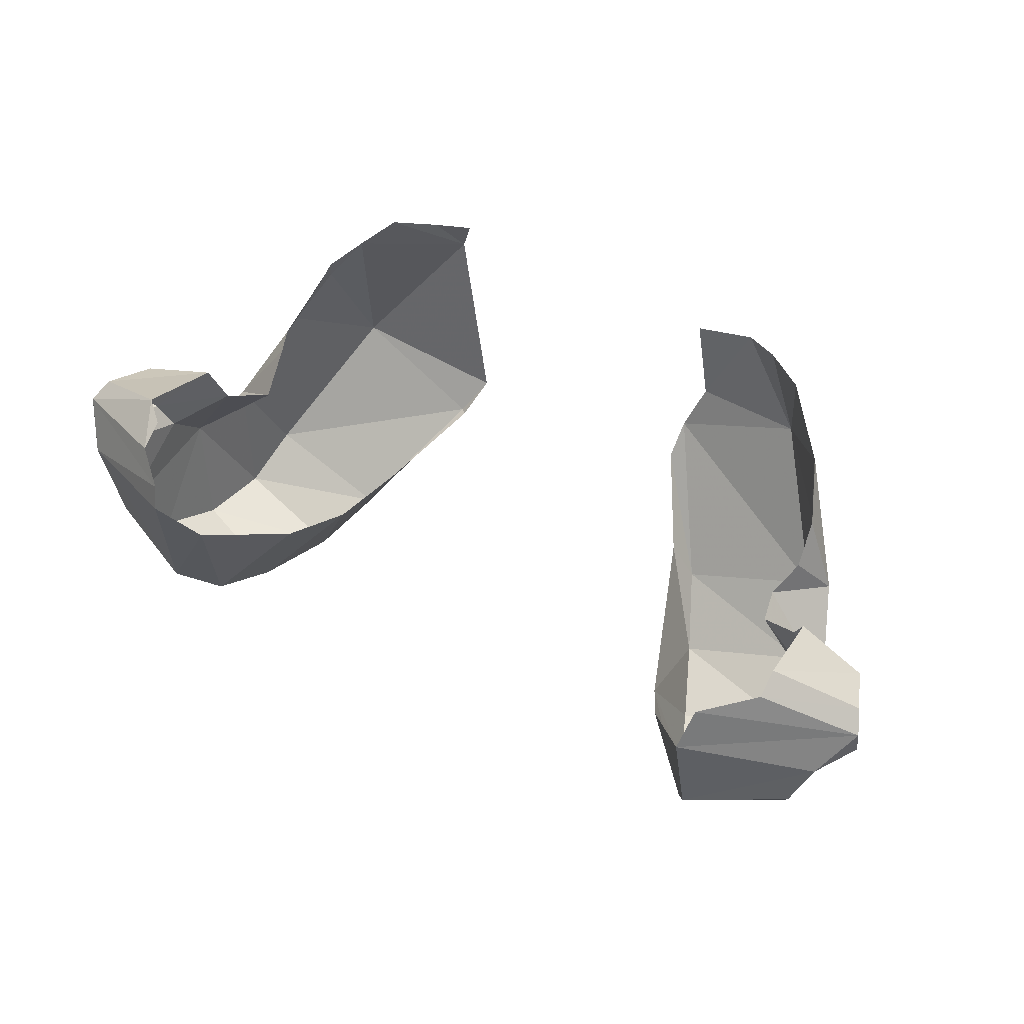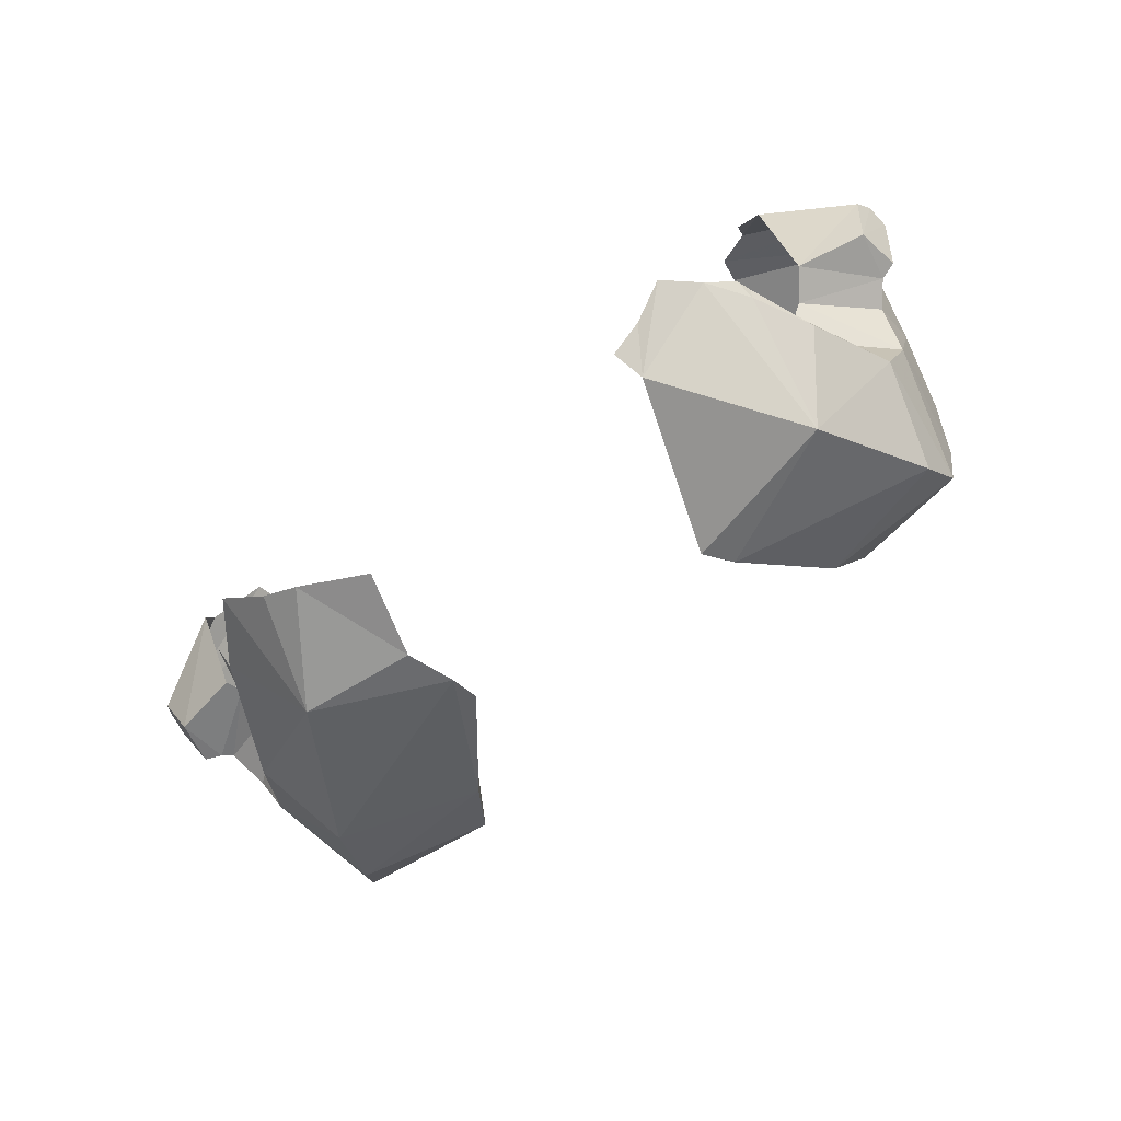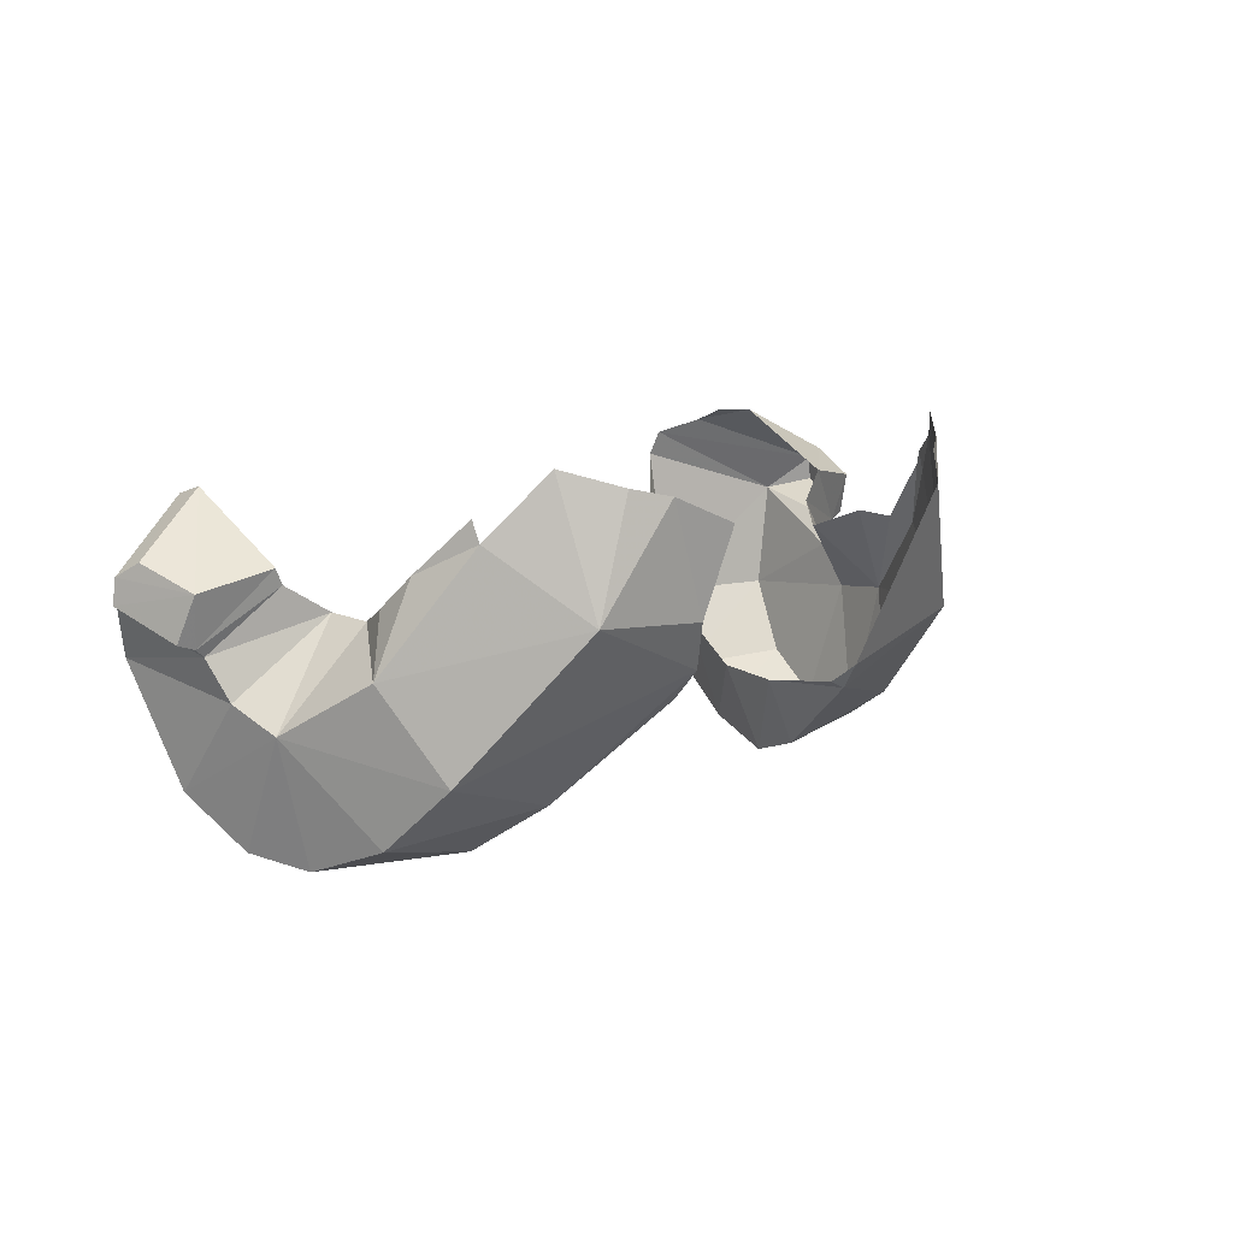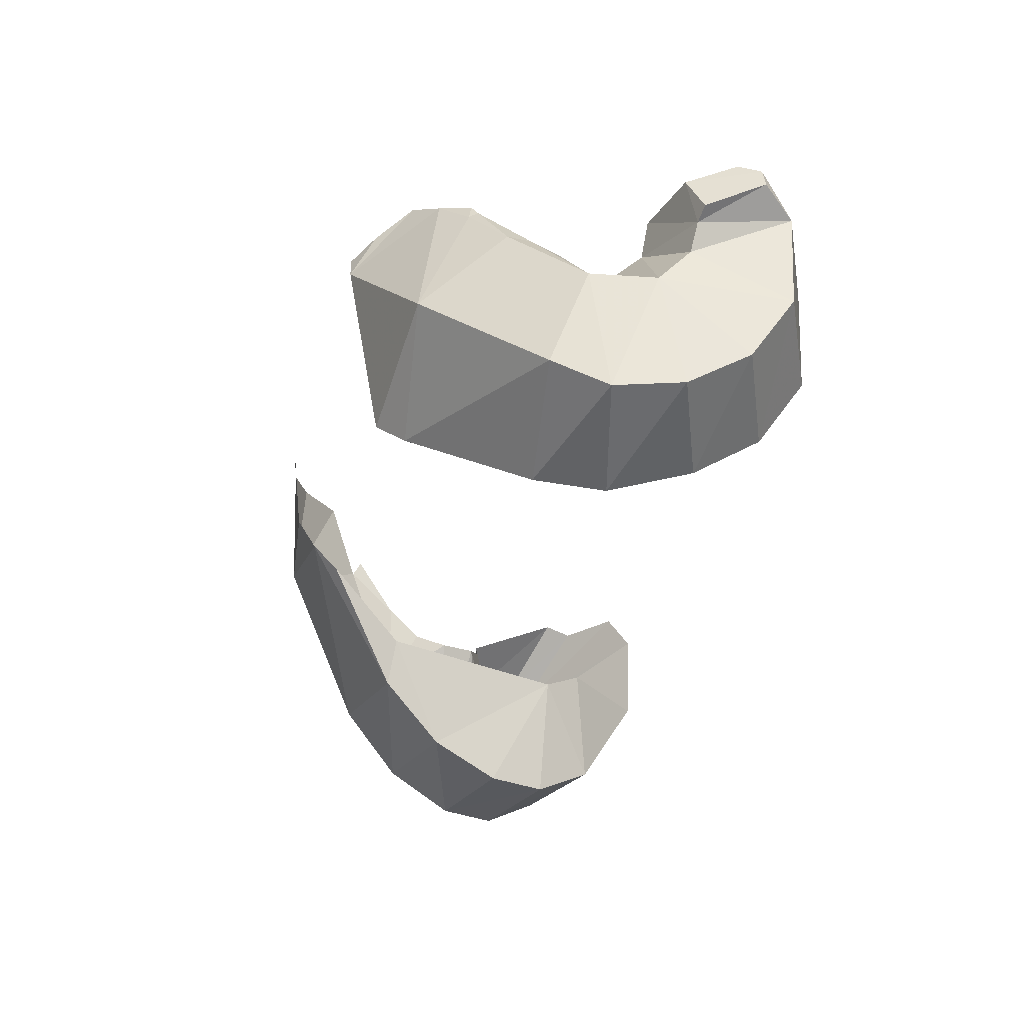
<metadata>
{"format":"obj","ext":"obj","renderer":"f3d","projection":"perspective","resolution":1024,"background":"white","views":[{"elev":54.0,"azim":27.9,"up":"+Y"},{"elev":-77.6,"azim":-143.7,"up":"+Z"},{"elev":12.5,"azim":133.2,"up":"+Y"},{"elev":-42.7,"azim":-104.9,"up":"+Y"}]}
</metadata>
<code>
v -0.9249 -0.128 0.3743
v -0.9865 -0.1051 0.2954
v -0.9073 -0.1777 0.1648
v -0.9073 -0.1777 0.1648
v -0.9865 -0.1051 0.2954
v -0.9441 -0.1645 0.1695
v -0.9073 -0.1777 0.1648
v -0.8676 -0.2304 0.1592
v -0.9249 -0.128 0.3743
v -0.9249 -0.128 0.3743
v -0.8676 -0.2304 0.1592
v -0.8893 -0.35 0.3694
v -0.8676 -0.2304 0.1592
v -0.8508 -0.3162 0.0896
v -0.8893 -0.35 0.3694
v -0.8504 -0.4974 0.2784
v -0.8893 -0.35 0.3694
v -0.8508 -0.3162 0.0896
v -0.8115 -0.5747 0.1475
v -0.8504 -0.4974 0.2784
v -0.8508 -0.3162 0.0896
v -0.7771 -0.5881 -0.00025
v -0.8115 -0.5747 0.1475
v -0.8508 -0.3162 0.0896
v -0.7771 -0.5881 -0.00025
v -0.8508 -0.3162 0.0896
v -0.8069 -0.2944 -0.0485
v -0.8069 -0.2944 -0.0485
v -0.7427 -0.5114 -0.118
v -0.7771 -0.5881 -0.00025
v -0.7427 -0.5114 -0.118
v -0.8069 -0.2944 -0.0485
v -0.6032 -0.2581 -0.3678
v -0.6032 -0.2581 -0.3678
v -0.8069 -0.2944 -0.0485
v -0.7178 -0.1156 -0.2001
v -0.3946 0.04 -0.4908
v -0.6032 -0.2581 -0.3678
v -0.5891 0.09865 -0.3269
v -0.5891 0.09865 -0.3269
v -0.6032 -0.2581 -0.3678
v -0.6495 0.01195 -0.2709
v -0.6032 -0.2581 -0.3678
v -0.7178 -0.1156 -0.2001
v -0.6495 0.01195 -0.2709
v -0.7427 -0.5114 -0.118
v -0.6032 -0.2581 -0.3678
v -0.3191 -0.3877 -0.3282
v -0.3191 -0.3877 -0.3282
v -0.4653 -0.5808 -0.07825
v -0.7427 -0.5114 -0.118
v -0.7771 -0.5881 -0.00025
v -0.7427 -0.5114 -0.118
v -0.4653 -0.5808 -0.07825
v -0.8115 -0.5747 0.1475
v -0.7771 -0.5881 -0.00025
v -0.5278 -0.6353 0.0631
v -0.5278 -0.6353 0.0631
v -0.5904 -0.5998 0.2344
v -0.8115 -0.5747 0.1475
v -0.4653 -0.5808 -0.07825
v -0.5278 -0.6353 0.0631
v -0.7771 -0.5881 -0.00025
v -0.632 -0.513 0.3724
v -0.6736 -0.3561 0.4703
v -0.8893 -0.35 0.3694
v -0.8504 -0.4974 0.2784
v -0.8504 -0.4974 0.2784
v -0.8115 -0.5747 0.1475
v -0.5904 -0.5998 0.2344
v -0.8504 -0.4974 0.2784
v -0.5904 -0.5998 0.2344
v -0.632 -0.513 0.3724
v -0.9804 -0.0539 0.293
v -0.9865 -0.1051 0.2954
v -0.9249 -0.128 0.3743
v -0.9249 -0.128 0.3743
v -0.6519 -0.0312 0.5061
v -0.6573 0.02105 0.4836
v -0.6519 -0.0312 0.5061
v -0.9249 -0.128 0.3743
v -0.6736 -0.3561 0.4703
v -0.9249 -0.128 0.3743
v -0.8893 -0.35 0.3694
v -0.6736 -0.3561 0.4703
v -0.8069 -0.2944 -0.0485
v -0.7117 -0.108 -0.1444
v -0.7178 -0.1156 -0.2001
v -0.7117 -0.108 -0.1444
v -0.8069 -0.2944 -0.0485
v -0.6855 -0.09945 -0.08
v -0.8508 -0.3162 0.0896
v -0.6636 -0.1442 0.0288
v -0.8069 -0.2944 -0.0485
v -0.8069 -0.2944 -0.0485
v -0.6636 -0.1442 0.0288
v -0.6855 -0.09945 -0.08
v -0.8676 -0.2304 0.1592
v -0.7282 -0.1048 0.1013
v -0.8508 -0.3162 0.0896
v -0.8508 -0.3162 0.0896
v -0.7282 -0.1048 0.1013
v -0.6636 -0.1442 0.0288
v -0.9441 -0.1645 0.1695
v -0.9239 -0.0716 0.1387
v -0.9073 -0.1777 0.1648
v -0.9239 -0.0716 0.1387
v -0.7739 -0.0407 0.104
v -0.9073 -0.1777 0.1648
v -0.7739 -0.0407 0.104
v -0.7282 -0.1048 0.1013
v -0.9073 -0.1777 0.1648
v -0.7282 -0.1048 0.1013
v -0.8676 -0.2304 0.1592
v -0.9073 -0.1777 0.1648
v -0.9239 -0.0716 0.1387
v -0.9441 -0.1645 0.1695
v -0.9865 -0.1051 0.2954
v -0.9804 -0.0539 0.293
v -0.9804 -0.0539 0.293
v -0.9597 -0.0247 0.2487
v -0.9239 -0.0716 0.1387
v -0.7754 0.07815 0.3105
v -0.7739 -0.0407 0.104
v -0.9597 -0.0247 0.2487
v -0.9597 -0.0247 0.2487
v -0.7739 -0.0407 0.104
v -0.9239 -0.0716 0.1387
v -0.4462 0.1235 -0.4462
v -0.3766 0.1063 -0.4897
v -0.3946 0.04 -0.4908
v -0.5218 0.1593 -0.3756
v -0.4462 0.1235 -0.4462
v -0.3946 0.04 -0.4908
v -0.5218 0.1593 -0.3756
v -0.3946 0.04 -0.4908
v -0.5891 0.09865 -0.3269
v -0.4653 -0.5808 -0.07825
v -0.3191 -0.3877 -0.3282
v -0.3877 -0.4266 -0.07735
v -0.3877 -0.4266 -0.07735
v -0.3191 -0.3877 -0.3282
v -0.3038 -0.376 -0.3083
v -0.5904 -0.5998 0.2344
v -0.4395 -0.4304 0.08535
v -0.495 -0.362 0.2367
v -0.632 -0.513 0.3724
v -0.5278 -0.6353 0.0631
v -0.4653 -0.5808 -0.07825
v -0.3877 -0.4266 -0.07735
v -0.5904 -0.5998 0.2344
v -0.5278 -0.6353 0.0631
v -0.4395 -0.4304 0.08535
v -0.3877 -0.4266 -0.07735
v -0.4395 -0.4304 0.08535
v -0.5278 -0.6353 0.0631
v -0.5884 -0.1706 0.4456
v -0.6736 -0.3561 0.4703
v -0.632 -0.513 0.3724
v -0.632 -0.513 0.3724
v -0.495 -0.362 0.2367
v -0.5884 -0.1706 0.4456
v -0.6519 -0.0312 0.5061
v -0.6736 -0.3561 0.4703
v -0.5884 -0.1706 0.4456
v -0.6495 0.01195 -0.2709
v -0.7178 -0.1156 -0.2001
v -0.6552 0.0251 -0.2522
v -0.6552 0.0251 -0.2522
v -0.7178 -0.1156 -0.2001
v -0.7117 -0.108 -0.1444
v 0.6348 0.03095 -0.2767
v 0.5212 -0.1101 -0.4485
v 0.5366 0.1582 -0.358
v 0.4462 0.1235 -0.4462
v 0.5366 0.1582 -0.358
v 0.5212 -0.1101 -0.4485
v 0.375 0.1054 -0.4866
v 0.4462 0.1235 -0.4462
v 0.5212 -0.1101 -0.4485
v 0.6348 0.03095 -0.2767
v 0.7609 -0.2128 -0.1386
v 0.5212 -0.1101 -0.4485
v 0.5212 -0.1101 -0.4485
v 0.7609 -0.2128 -0.1386
v 0.6875 -0.3985 -0.2517
v 0.7609 -0.2128 -0.1386
v 0.8348 -0.3281 0.0391
v 0.6875 -0.3985 -0.2517
v 0.7312 -0.5292 -0.1212
v 0.6875 -0.3985 -0.2517
v 0.8348 -0.3281 0.0391
v 0.7749 -0.5898 0.02935
v 0.7312 -0.5292 -0.1212
v 0.8348 -0.3281 0.0391
v 0.8182 -0.5712 0.1552
v 0.7749 -0.5898 0.02935
v 0.8348 -0.3281 0.0391
v 0.8616 -0.4726 0.2811
v 0.8182 -0.5712 0.1552
v 0.8348 -0.3281 0.0391
v 0.8617 -0.2781 0.1294
v 0.8616 -0.4726 0.2811
v 0.8617 -0.2781 0.1294
v 0.8904 -0.2336 0.4049
v 0.8904 -0.2336 0.4049
v 0.8617 -0.2781 0.1294
v 0.8871 -0.1954 0.1691
v 0.9442 -0.1646 0.1693
v 0.9869 -0.1051 0.2954
v 0.9073 -0.1778 0.1648
v 0.9073 -0.1778 0.1648
v 0.9869 -0.1051 0.2954
v 0.9253 -0.128 0.3745
v 0.9073 -0.1778 0.1648
v 0.9253 -0.128 0.3745
v 0.8871 -0.1954 0.1691
v 0.8871 -0.1954 0.1691
v 0.9253 -0.128 0.3745
v 0.8904 -0.2336 0.4049
v 0.5845 -0.6141 0.2298
v 0.5356 -0.6368 0.095
v 0.7749 -0.5898 0.02935
v 0.8182 -0.5712 0.1552
v 0.8616 -0.4726 0.2811
v 0.6333 -0.5115 0.3646
v 0.5845 -0.6141 0.2298
v 0.7749 -0.5898 0.02935
v 0.8182 -0.5712 0.1552
v 0.8182 -0.5712 0.1552
v 0.6333 -0.5115 0.3646
v 0.5845 -0.6141 0.2298
v 0.6333 -0.5115 0.3646
v 0.8616 -0.4726 0.2811
v 0.6881 -0.2407 0.5094
v 0.6881 -0.2407 0.5094
v 0.8616 -0.4726 0.2811
v 0.8904 -0.2336 0.4049
v 0.7749 -0.5898 0.02935
v 0.5356 -0.6368 0.095
v 0.4694 -0.6028 -0.06578
v 0.4694 -0.6028 -0.06578
v 0.7312 -0.5292 -0.1212
v 0.7749 -0.5898 0.02935
v 0.4032 -0.4988 -0.2066
v 0.6875 -0.3985 -0.2517
v 0.7312 -0.5292 -0.1212
v 0.7312 -0.5292 -0.1212
v 0.4694 -0.6028 -0.06578
v 0.4032 -0.4988 -0.2066
v 0.6875 -0.3985 -0.2517
v 0.4032 -0.4988 -0.2066
v 0.2537 -0.2307 -0.4353
v 0.2537 -0.2307 -0.4353
v 0.5212 -0.1101 -0.4485
v 0.6875 -0.3985 -0.2517
v 0.9869 -0.1051 0.2954
v 0.981 -0.05365 0.293
v 0.9253 -0.128 0.3745
v 0.9253 -0.128 0.3745
v 0.981 -0.05365 0.293
v 0.6568 -0.0312 0.51
v 0.6568 -0.0312 0.51
v 0.6881 -0.2407 0.5094
v 0.9253 -0.128 0.3745
v 0.9253 -0.128 0.3745
v 0.6881 -0.2407 0.5094
v 0.8904 -0.2336 0.4049
v 0.8348 -0.3281 0.0391
v 0.7609 -0.2128 -0.1386
v 0.6634 -0.1388 -0.0119
v 0.6348 0.03095 -0.2767
v 0.6857 -0.0323 -0.1577
v 0.7609 -0.2128 -0.1386
v 0.6857 -0.0323 -0.1577
v 0.6927 -0.1005 -0.0824
v 0.7609 -0.2128 -0.1386
v 0.6927 -0.1005 -0.0824
v 0.6634 -0.1388 -0.0119
v 0.7609 -0.2128 -0.1386
v 0.8617 -0.2781 0.1294
v 0.8348 -0.3281 0.0391
v 0.6778 -0.1315 0.0673
v 0.6778 -0.1315 0.0673
v 0.8348 -0.3281 0.0391
v 0.6634 -0.1388 -0.0119
v 0.9442 -0.1646 0.1693
v 0.9073 -0.1778 0.1648
v 0.9248 -0.07155 0.1375
v 0.9248 -0.07155 0.1375
v 0.9073 -0.1778 0.1648
v 0.7743 -0.04115 0.1026
v 0.7743 -0.04115 0.1026
v 0.9073 -0.1778 0.1648
v 0.7574 -0.07515 0.1048
v 0.9073 -0.1778 0.1648
v 0.8871 -0.1954 0.1691
v 0.7574 -0.07515 0.1048
v 0.8871 -0.1954 0.1691
v 0.8617 -0.2781 0.1294
v 0.6778 -0.1315 0.0673
v 0.6778 -0.1315 0.0673
v 0.7574 -0.07515 0.1048
v 0.8871 -0.1954 0.1691
v 0.9442 -0.1646 0.1693
v 0.9248 -0.07155 0.1375
v 0.9869 -0.1051 0.2954
v 0.9869 -0.1051 0.2954
v 0.9248 -0.07155 0.1375
v 0.981 -0.05365 0.293
v 0.981 -0.05365 0.293
v 0.9248 -0.07155 0.1375
v 0.9606 -0.0242 0.2484
v 0.7743 -0.04115 0.1026
v 0.7782 0.0826 0.313
v 0.9248 -0.07155 0.1375
v 0.9248 -0.07155 0.1375
v 0.7782 0.0826 0.313
v 0.9606 -0.0242 0.2484
v 0.9606 -0.0242 0.2484
v 0.7782 0.0826 0.313
v 0.7778 0.0634 0.3721
v 0.981 -0.05365 0.293
v 0.6568 -0.0312 0.51
v 0.981 -0.05365 0.293
v 0.6713 0.05035 0.4606
v 0.6713 0.05035 0.4606
v 0.981 -0.05365 0.293
v 0.7778 0.0634 0.3721
v 0.5346 -0.2787 0.3205
v 0.495 -0.3489 0.2283
v 0.6333 -0.5115 0.3646
v 0.5845 -0.6141 0.2298
v 0.6333 -0.5115 0.3646
v 0.495 -0.3489 0.2283
v 0.5356 -0.6368 0.095
v 0.5845 -0.6141 0.2298
v 0.495 -0.3489 0.2283
v 0.4694 -0.6028 -0.06578
v 0.5356 -0.6368 0.095
v 0.495 -0.3489 0.2283
v 0.4694 -0.6028 -0.06578
v 0.495 -0.3489 0.2283
v 0.3485 -0.4083 -0.2003
v 0.3485 -0.4083 -0.2003
v 0.4032 -0.4988 -0.2066
v 0.4694 -0.6028 -0.06578
v 0.6333 -0.5115 0.3646
v 0.6881 -0.2407 0.5094
v 0.5346 -0.2787 0.3205
v 0.5346 -0.2787 0.3205
v 0.6881 -0.2407 0.5094
v 0.6568 -0.0312 0.51
v 0.3485 -0.4083 -0.2003
v 0.2495 -0.2949 -0.3775
v 0.4032 -0.4988 -0.2066
v 0.4032 -0.4988 -0.2066
v 0.2495 -0.2949 -0.3775
v 0.2537 -0.2307 -0.4353
v -0.3946 0.04 -0.4908
v -0.2795 -0.3226 -0.3877
v -0.6032 -0.2581 -0.3678
v -0.6032 -0.2581 -0.3678
v -0.2795 -0.3226 -0.3877
v -0.3191 -0.3877 -0.3282
v -0.3191 -0.3877 -0.3282
v -0.2795 -0.3226 -0.3877
v -0.3038 -0.376 -0.3083
v -0.9804 -0.0539 0.293
v -0.9249 -0.128 0.3743
v -0.6573 0.02105 0.4836
v -0.7241 0.05035 0.42
v -0.7241 0.05035 0.42
v -0.7249 0.07785 0.3594
v -0.7754 0.07815 0.3105
v -0.7754 0.07815 0.3105
v -0.9804 -0.0539 0.293
v -0.7241 0.05035 0.42
v -0.7754 0.07815 0.3105
v -0.9597 -0.0247 0.2487
v -0.9804 -0.0539 0.293
v -0.5891 0.09865 -0.3269
v -0.6495 0.01195 -0.2709
v -0.6437 0.05445 -0.2648
v -0.6437 0.05445 -0.2648
v -0.6495 0.01195 -0.2709
v -0.6552 0.0251 -0.2522
v 0.2389 0.0444 -0.5078
v 0.375 0.1054 -0.4866
v 0.2856 -0.1308 -0.4758
v 0.2537 -0.2307 -0.4353
v 0.2856 -0.1308 -0.4758
v 0.5212 -0.1101 -0.4485
v 0.5212 -0.1101 -0.4485
v 0.2856 -0.1308 -0.4758
v 0.375 0.1054 -0.4866
v 0.6857 -0.0323 -0.1577
v 0.6348 0.03095 -0.2767
v 0.6356 0.07325 -0.2584
g mesh6886132
f 1 2 3
f 4 5 6
f 7 8 9
f 10 11 12
f 13 14 15
f 16 17 18
f 19 20 21
f 22 23 24
f 25 26 27
f 28 29 30
f 31 32 33
f 34 35 36
f 37 38 39
f 40 41 42
f 43 44 45
f 46 47 48
f 49 50 51
f 52 53 54
f 55 56 57
f 58 59 60
f 61 62 63
f 64 65 66
f 66 67 64
f 68 69 70
f 71 72 73
f 74 75 76
f 77 78 79
f 80 81 82
f 83 84 85
f 86 87 88
f 89 90 91
f 92 93 94
f 95 96 97
f 98 99 100
f 101 102 103
f 104 105 106
f 107 108 109
f 110 111 112
f 113 114 115
f 116 117 118
f 118 119 116
f 120 121 122
f 123 124 125
f 126 127 128
f 129 130 131
f 132 133 134
f 135 136 137
f 138 139 140
f 141 142 143
f 144 145 146
f 146 147 144
f 148 149 150
f 151 152 153
f 154 155 156
f 157 158 159
f 160 161 162
f 163 164 165
f 166 167 168
f 169 170 171
f 172 173 174
f 175 176 177
f 178 179 180
f 181 182 183
f 184 185 186
f 187 188 189
f 190 191 192
f 193 194 195
f 196 197 198
f 199 200 201
f 201 202 199
f 203 204 205
f 206 207 208
f 209 210 211
f 212 213 214
f 215 216 217
f 218 219 220
f 221 222 223
f 224 225 226
f 227 228 229
f 230 231 232
f 233 234 235
f 236 237 238
f 239 240 241
f 242 243 244
f 245 246 247
f 248 249 250
f 251 252 253
f 254 255 256
f 257 258 259
f 260 261 262
f 263 264 265
f 266 267 268
f 269 270 271
f 272 273 274
f 275 276 277
f 278 279 280
f 281 282 283
f 284 285 286
f 287 288 289
f 290 291 292
f 293 294 295
f 296 297 298
f 299 300 301
f 302 303 304
f 305 306 307
f 308 309 310
f 311 312 313
f 314 315 316
f 317 318 319
f 320 321 322
f 322 323 320
f 324 325 326
f 327 328 329
f 330 331 332
f 333 334 335
f 336 337 338
f 339 340 341
f 342 343 344
f 345 346 347
f 348 349 350
f 351 352 353
f 354 355 356
f 357 358 359
f 360 361 362
f 363 364 365
f 366 367 368
f 369 370 371
f 371 372 369
f 373 374 375
f 376 377 378
f 379 380 381
f 382 383 384
f 385 386 387
f 388 389 390
f 391 392 393
f 394 395 396
f 397 398 399

</code>
